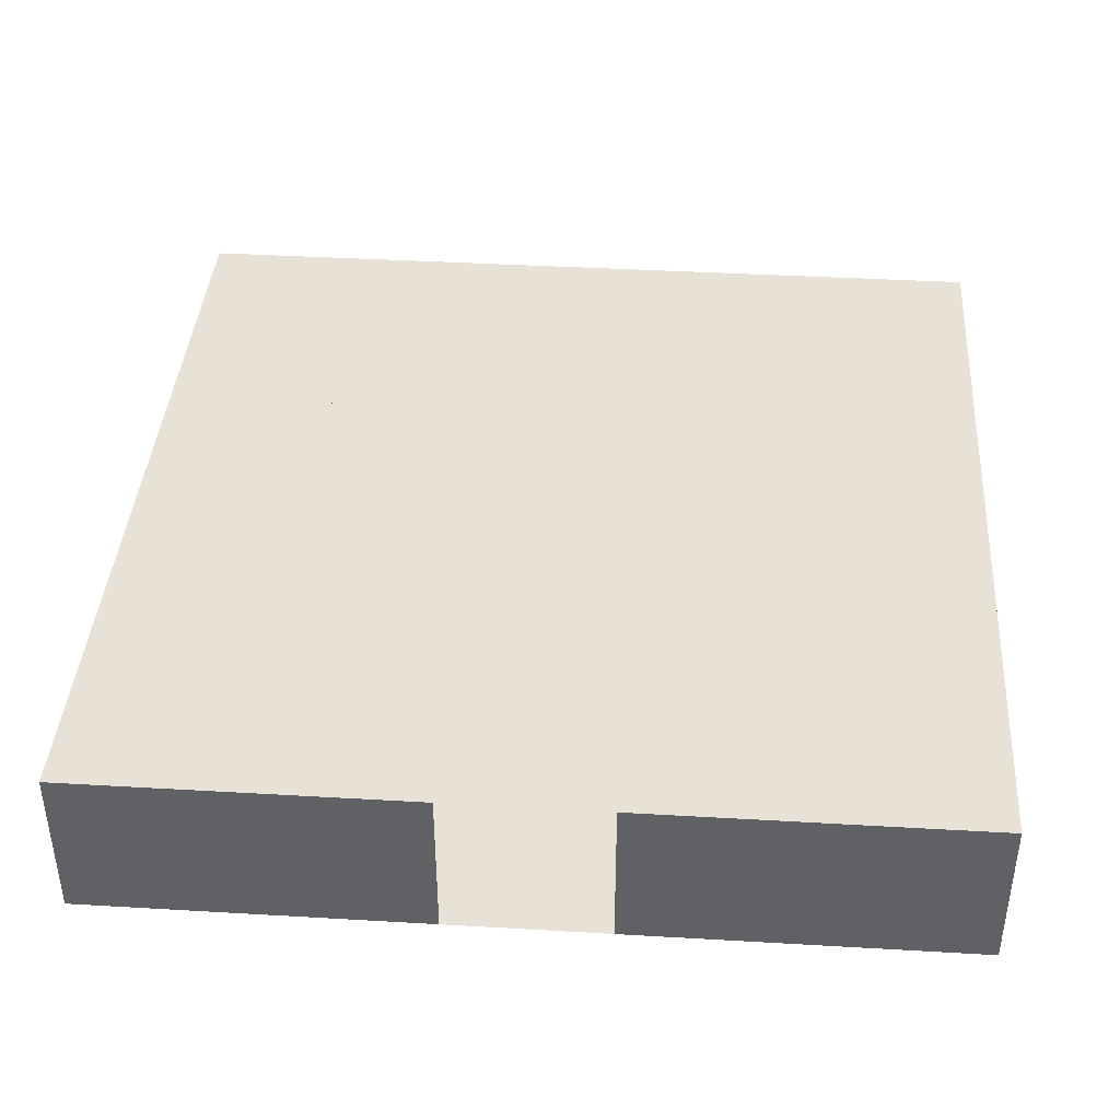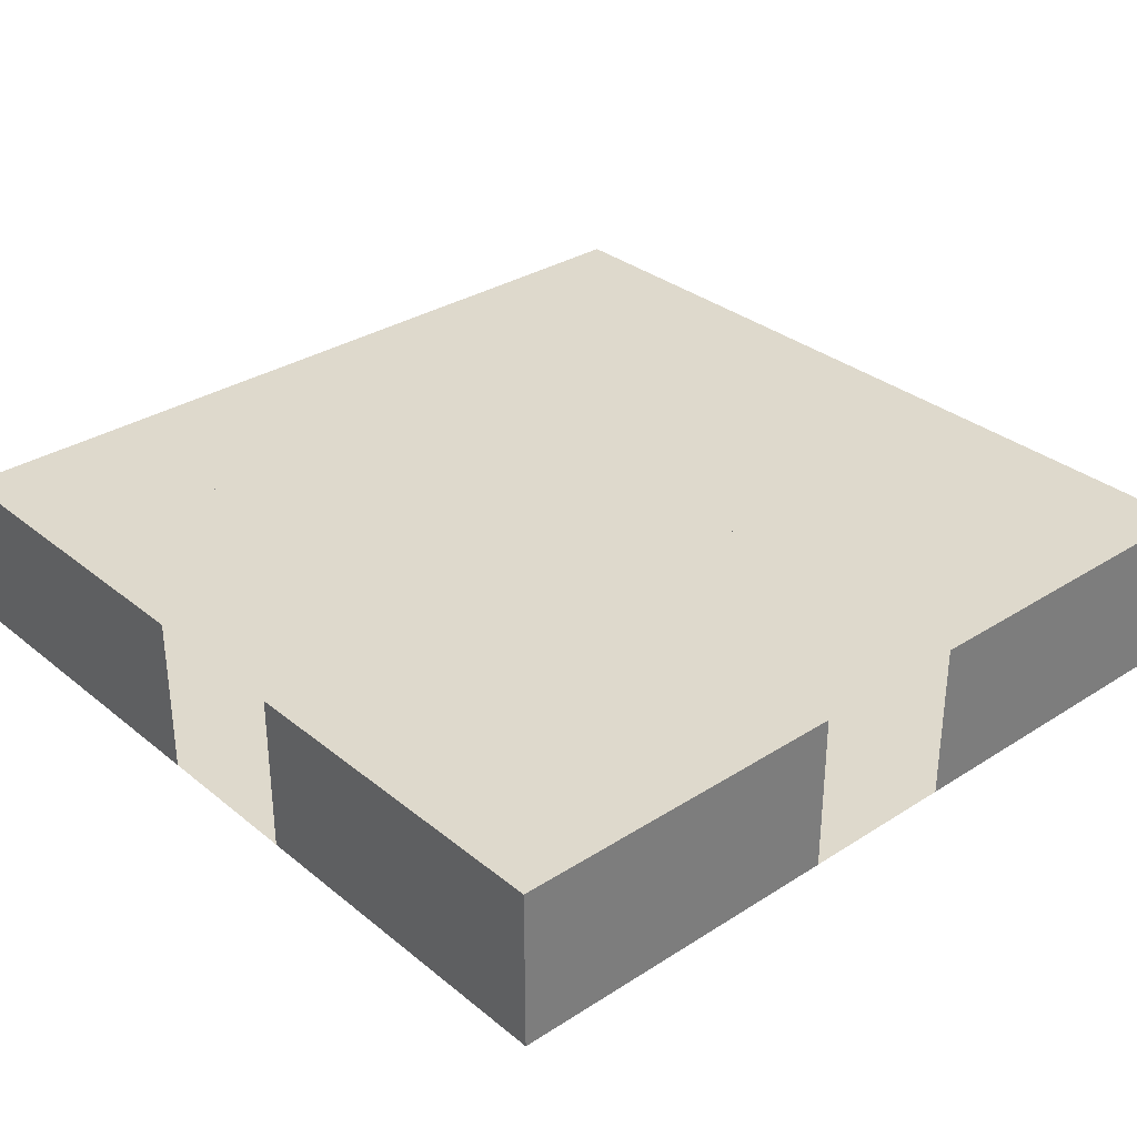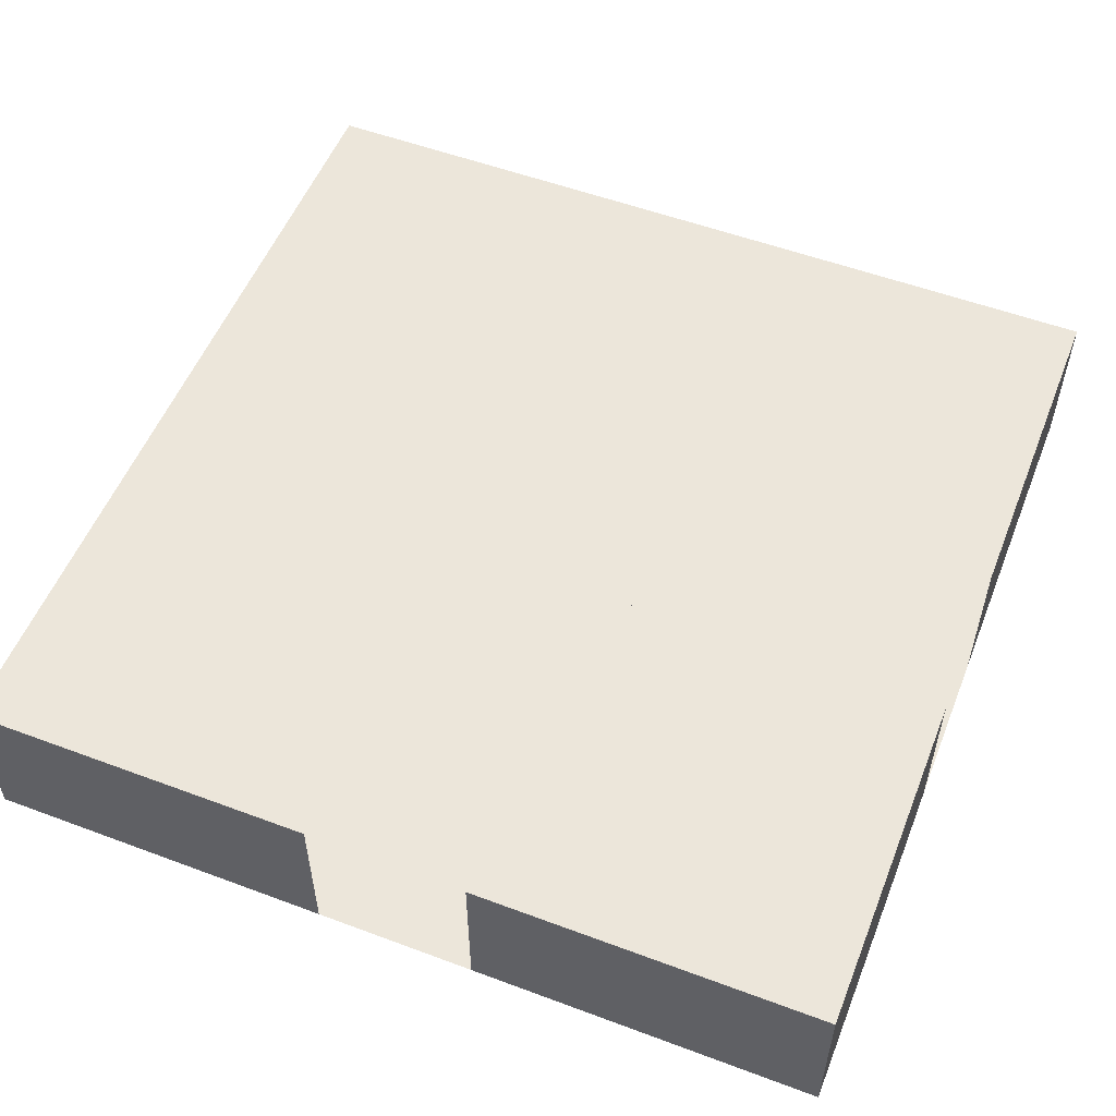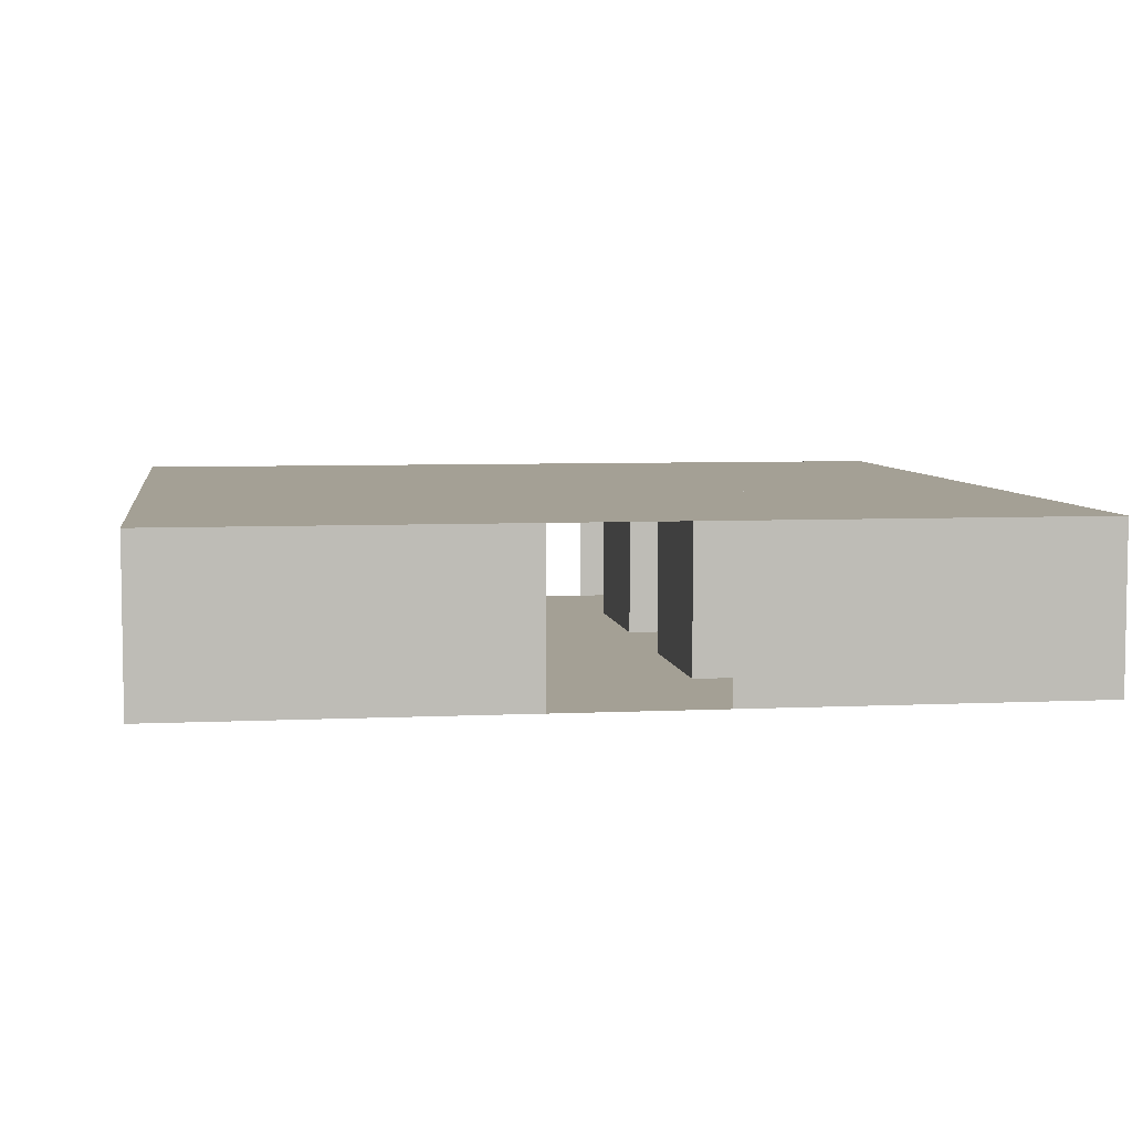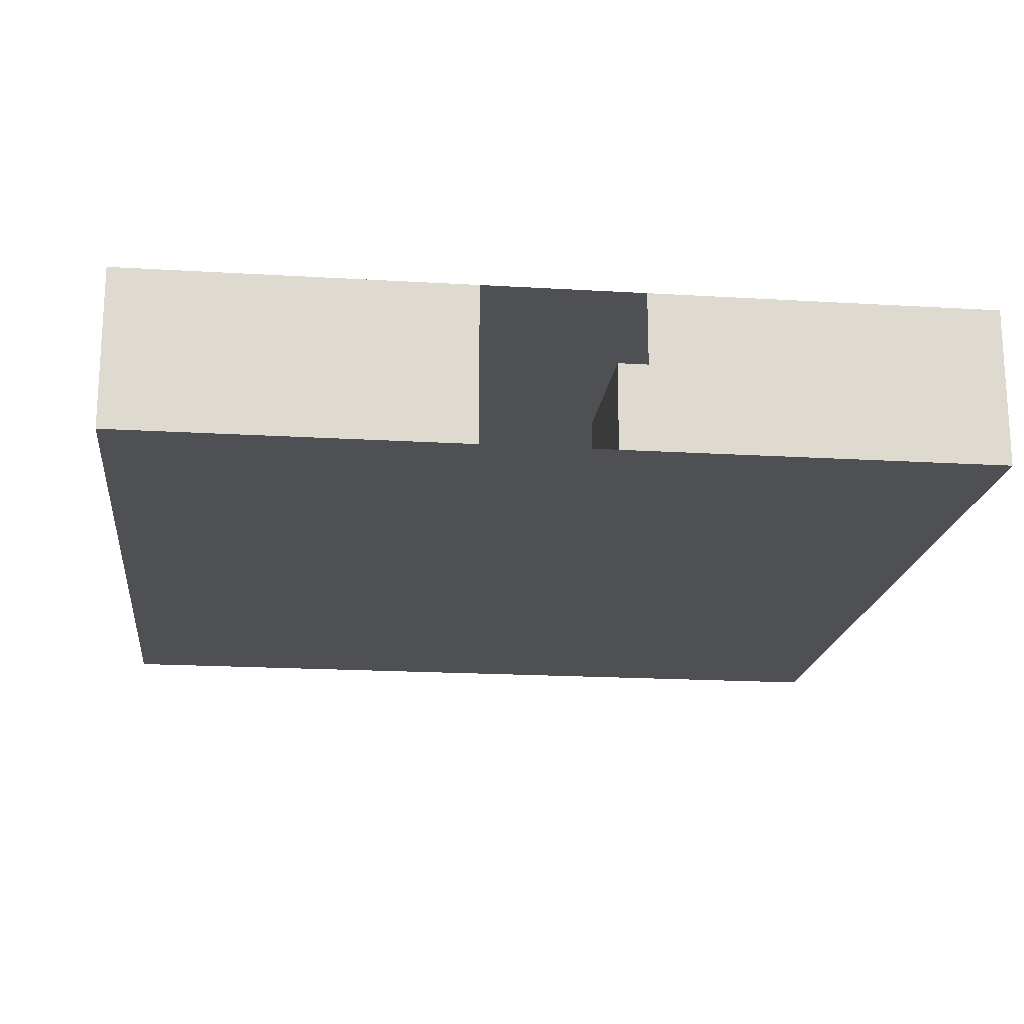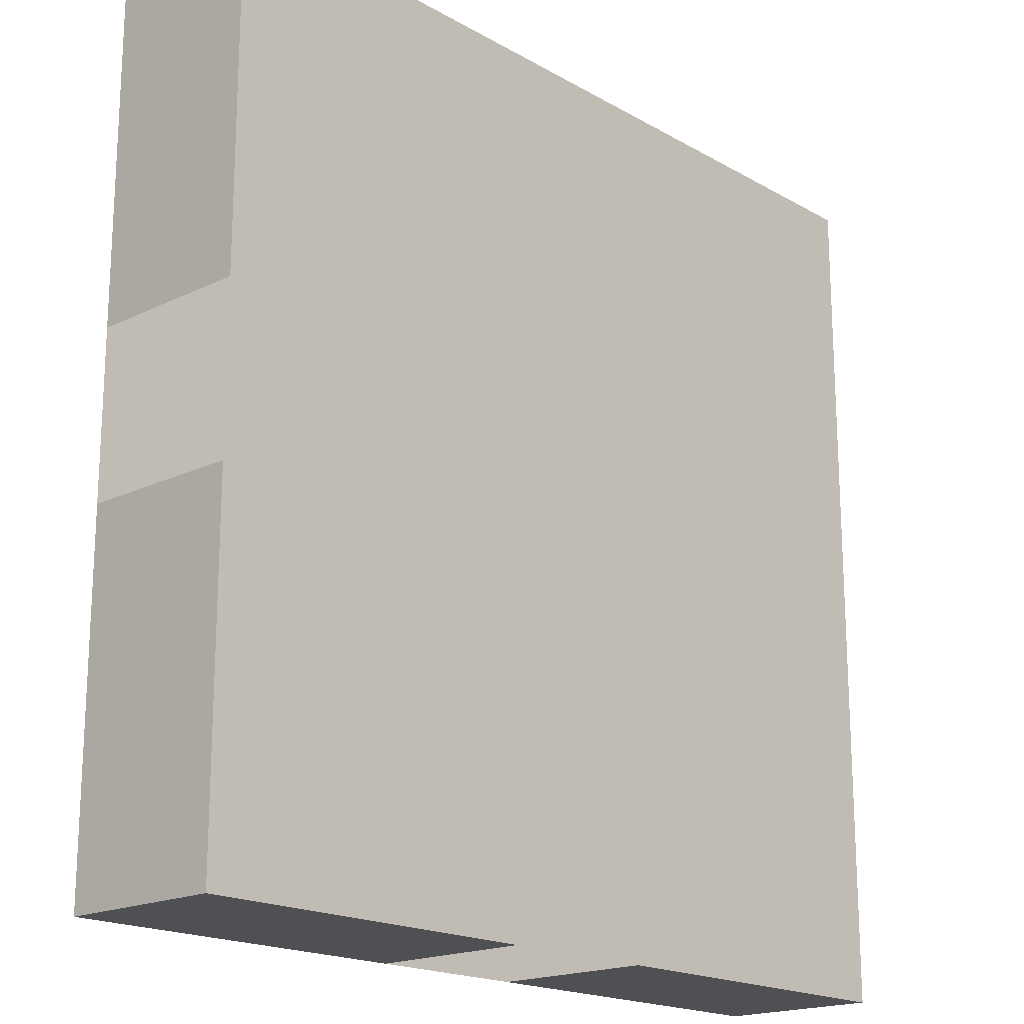
<metadata>
{"format":"obj","ext":"obj","renderer":"f3d","projection":"perspective","resolution":1024,"background":"white","views":[{"elev":40.3,"azim":-175.9,"up":"+Y"},{"elev":32.2,"azim":-41.7,"up":"+Y"},{"elev":54.3,"azim":21.6,"up":"+Y"},{"elev":5.8,"azim":-98.4,"up":"+Y"},{"elev":-18.6,"azim":-6.6,"up":"+Y"},{"elev":-18.6,"azim":-47.3,"up":"+Z"}]}
</metadata>
<code>
o Pillar_Room
v 9.5 3 -16
v 16 0 -16
v 9.5 0 -16
v 16 3 -16
v 16 0 -6.5
v 16 3 0
v 16 0 0
v 16 3 -6.5
v 0 3 -16
v 0 0 -9.5
v 0 3 -9.5
v 0 0 -16
v 6.5 3 0
v 0 0 0
v 6.5 0 0
v 0 3 0
v 9.5 0 0
v 9.5 3 0
v 16 3 -9.5
v 16 0 -9.5
v 6.5 0 -16
v 6.5 3 -16
v 0 3 -6.5
v 0 0 -6.5
v 6.5 3 -6.5
v 6.5 0 -3.25
v 6.5 3 -3.25
v 6.5 0 -6.5
v 3.25 3 -3.25
v 3.25 0 -3.25
v 3.25 0 -6.5
v 3.25 3 -6.5
v 3.25 0 -12.75
v 3.25 3 -9.5
v 3.25 0 -9.5
v 3.25 3 -12.75
v 6.5 3 -12.75
v 6.5 0 -12.75
v 6.5 0 -9.5
v 6.5 3 -9.5
v 9.5 0 -12.75
v 9.5 3 -9.5
v 9.5 0 -9.5
v 9.5 3 -12.75
v 12.75 3 -12.75
v 12.75 0 -12.75
v 12.75 0 -9.5
v 12.75 3 -9.5
v 12.75 3 -6.5
v 12.75 0 -3.25
v 12.75 3 -3.25
v 12.75 0 -6.5
v 9.5 3 -3.25
v 9.5 0 -3.25
v 9.5 0 -6.5
v 9.5 3 -6.5
f 1 3 2
f 2 4 1
f 5 7 6
f 6 8 5
f 9 11 10
f 10 12 9
f 13 15 14
f 14 16 13
f 6 7 17
f 17 18 6
f 2 20 19
f 19 4 2
f 9 12 21
f 21 22 9
f 23 16 14
f 14 24 23
f 25 27 26
f 26 28 25
f 29 30 26
f 26 27 29
f 31 30 29
f 29 32 31
f 25 28 31
f 31 32 25
f 33 35 34
f 34 36 33
f 37 38 33
f 33 36 37
f 37 40 39
f 39 38 37
f 34 35 39
f 39 40 34
f 41 43 42
f 42 44 41
f 45 46 41
f 41 44 45
f 45 48 47
f 47 46 45
f 42 43 47
f 47 48 42
f 49 51 50
f 50 52 49
f 53 54 50
f 50 51 53
f 55 54 53
f 53 56 55
f 49 52 55
f 55 56 49
f 4 8 6
f 4 19 8
f 6 16 9 4
f 2 12 14 7
f 7 20 2
f 7 5 20
l 11 23
l 1 22
l 13 18
l 10 24
l 3 21
l 15 17

</code>
